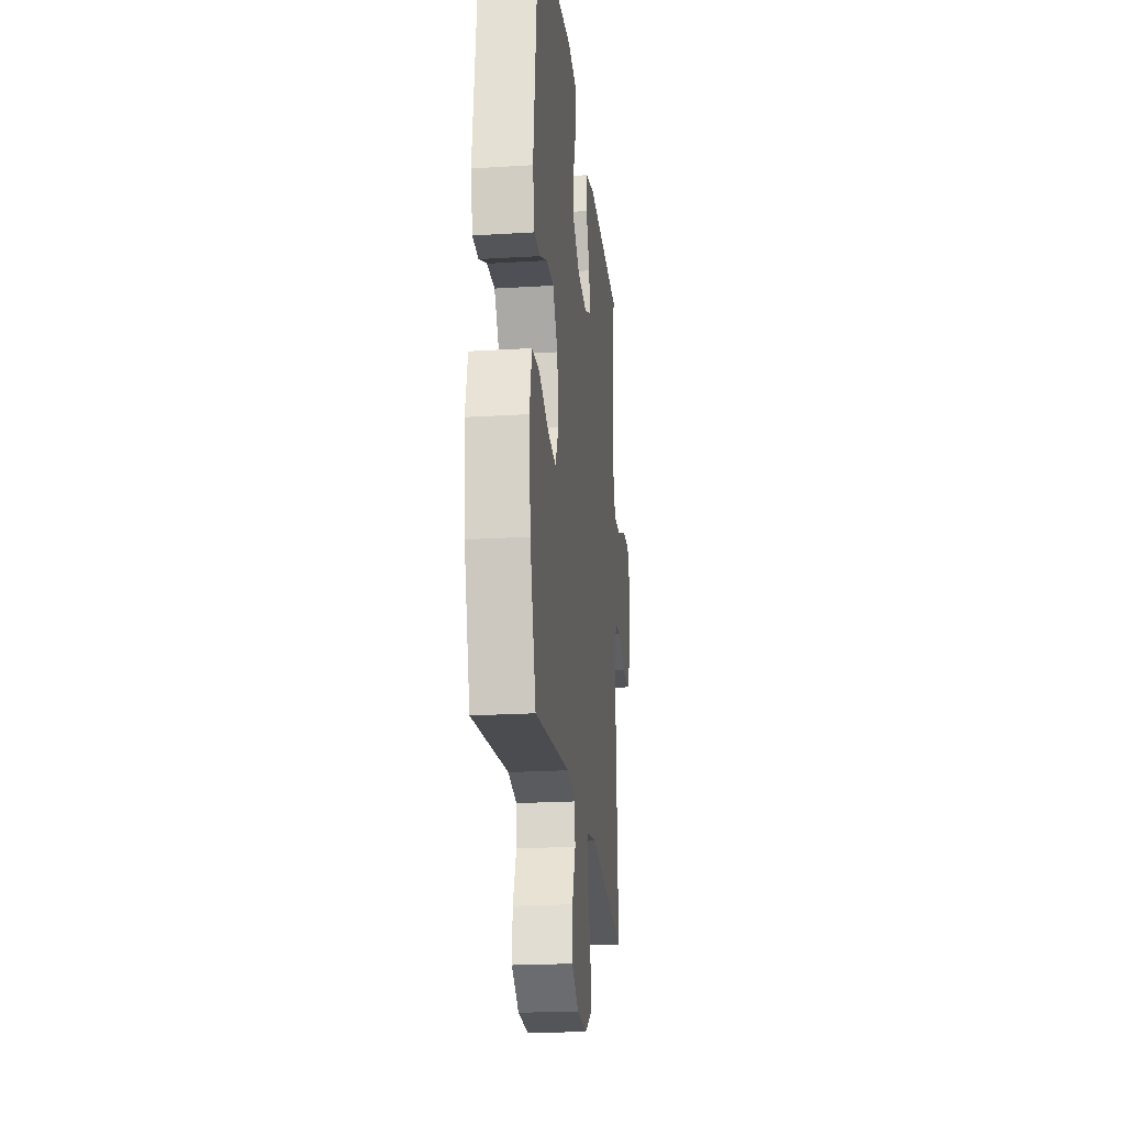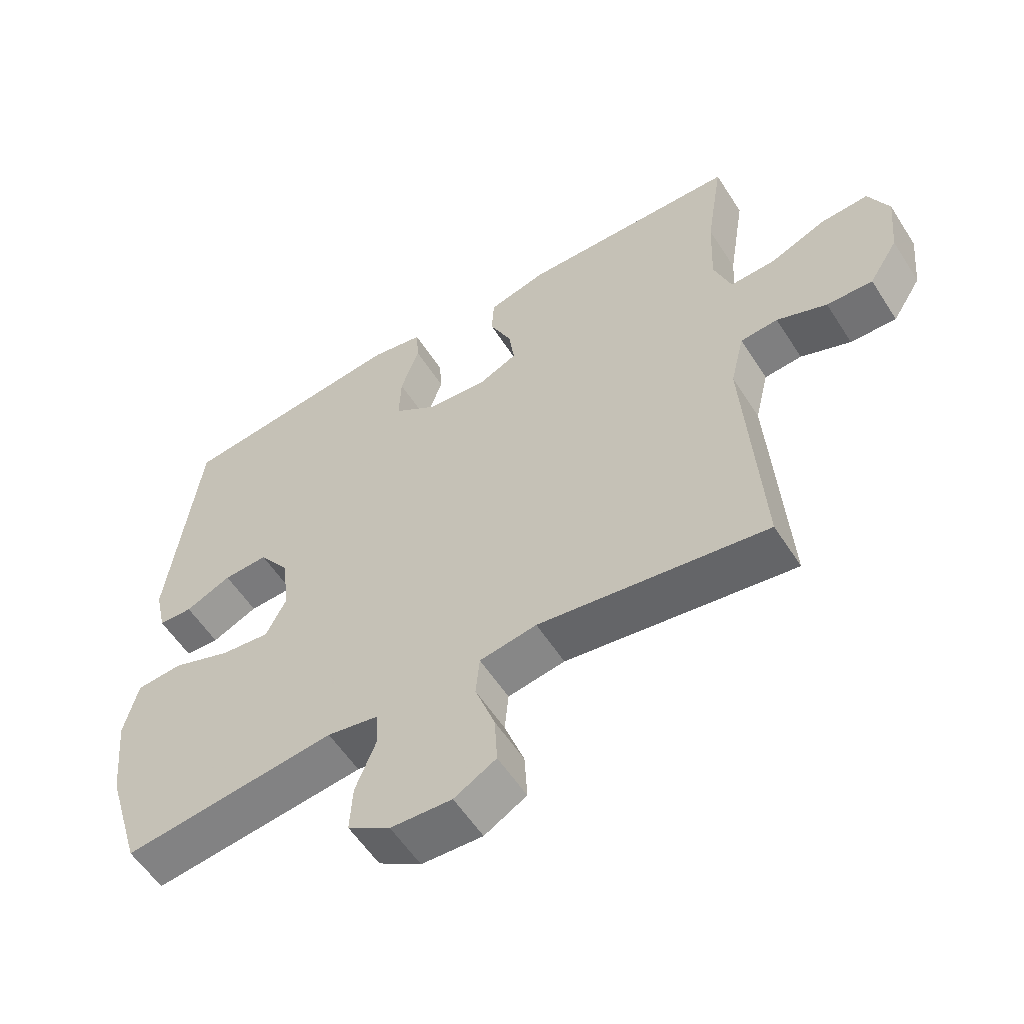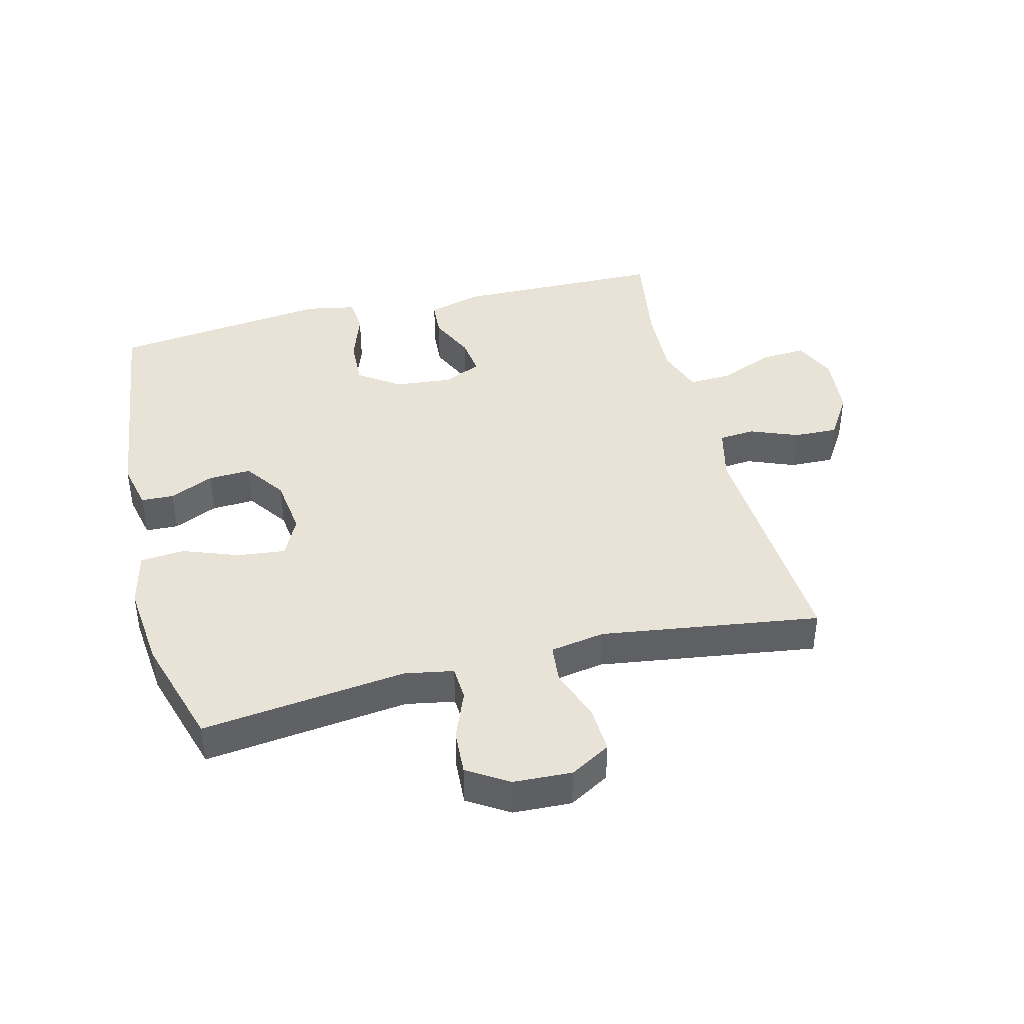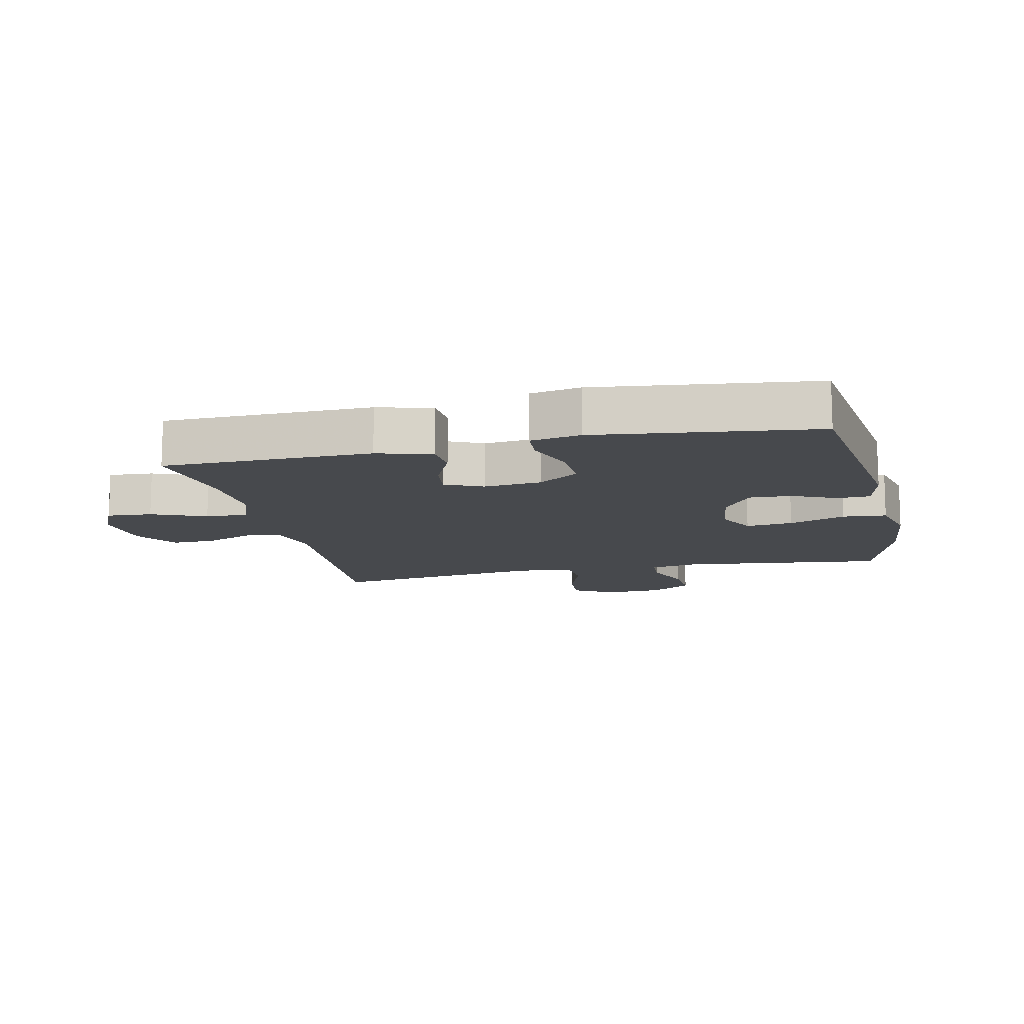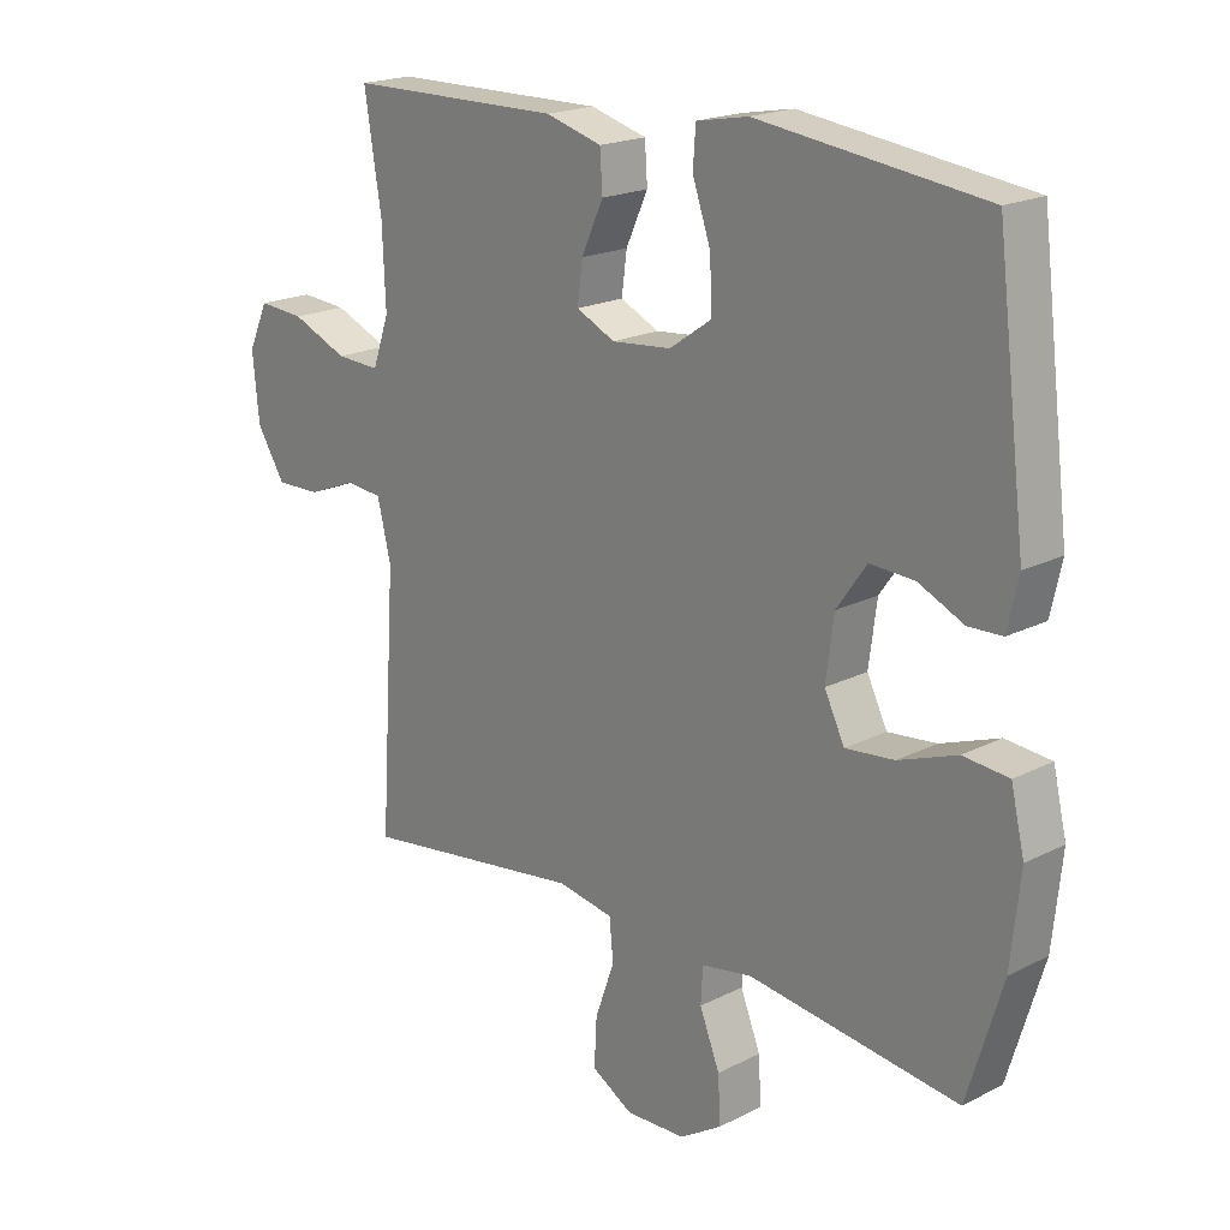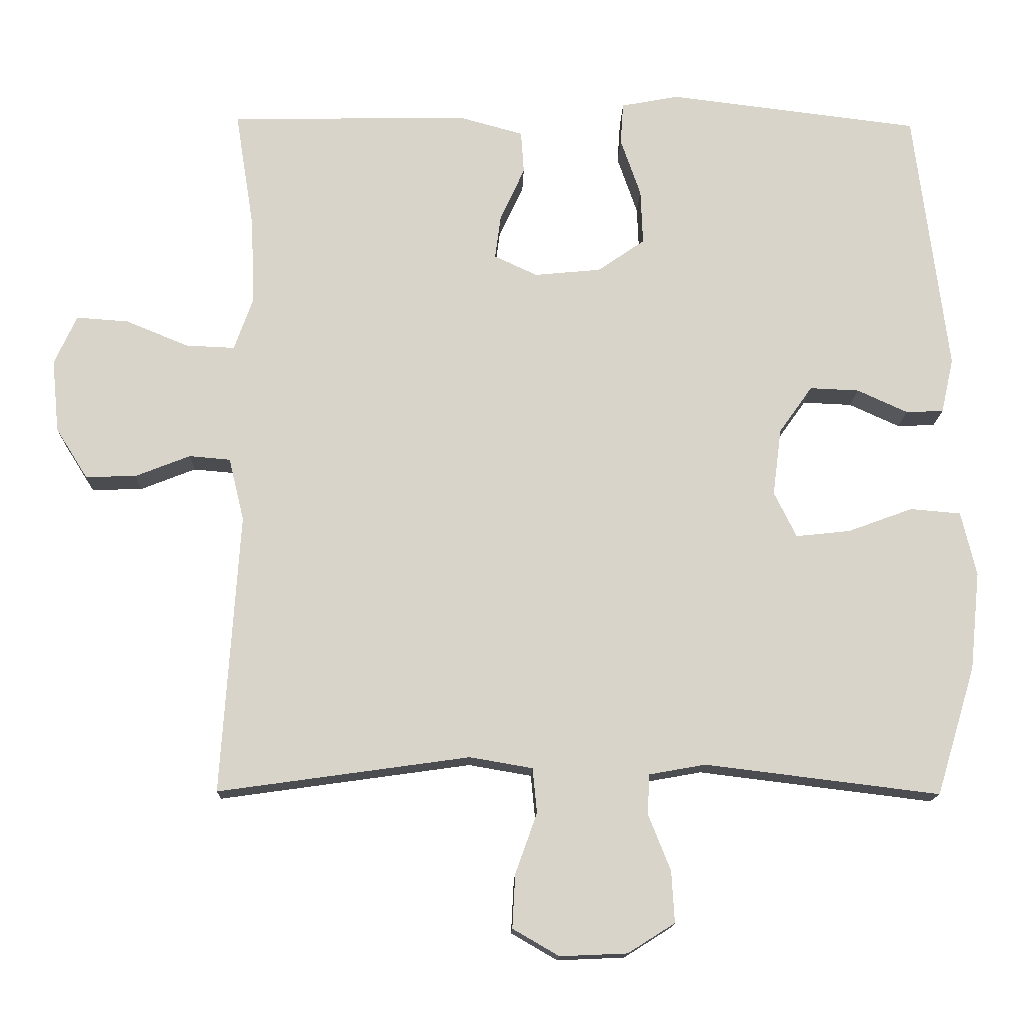
<metadata>
{"format":"obj","ext":"obj","renderer":"f3d","projection":"perspective","resolution":1024,"background":"white","views":[{"elev":-22.0,"azim":96.1,"up":"+Z"},{"elev":-56.7,"azim":-147.7,"up":"+Z"},{"elev":41.4,"azim":166.0,"up":"+Y"},{"elev":-12.3,"azim":12.7,"up":"+Y"},{"elev":19.6,"azim":46.7,"up":"+Z"},{"elev":-14.8,"azim":-1.5,"up":"+Z"}]}
</metadata>
<code>
v 0.5 0.07 -0.5
v 0.175 0.07 -0.46
v 0.097 0.07 -0.474
v 0.094 0.07 -0.529
v 0.125 0.07 -0.607
v 0.129 0.07 -0.678
v 0.064 0.07 -0.719
v -0.029 0.07 -0.723
v -0.093 0.07 -0.686
v -0.089 0.07 -0.612
v -0.059 0.07 -0.528
v -0.065 0.07 -0.466
v -0.152 0.07 -0.451
v -0.5 0.07 -0.5
v -0.475 0.07 -0.112
v -0.496 0.07 -0.025
v -0.553 0.07 -0.02
v -0.629 0.07 -0.05
v -0.699 0.07 -0.052
v -0.743 0.07 0.018
v -0.753 0.07 0.119
v -0.722 0.07 0.187
v -0.65 0.07 0.182
v -0.563 0.07 0.146
v -0.495 0.07 0.143
v -0.469 0.07 0.217
v -0.474 0.07 0.336
v -0.5 0.07 0.5
v -0.167 0.07 0.505
v -0.08 0.07 0.481
v -0.076 0.07 0.422
v -0.11 0.07 0.348
v -0.118 0.07 0.287
v -0.058 0.07 0.259
v 0.034 0.07 0.268
v 0.099 0.07 0.313
v 0.096 0.07 0.389
v 0.068 0.07 0.47
v 0.072 0.07 0.528
v 0.152 0.07 0.543
v 0.273 0.07 0.528
v 0.5 0.07 0.5
v 0.546 0.07 0.132
v 0.529 0.07 0.056
v 0.477 0.07 0.054
v 0.407 0.07 0.086
v 0.339 0.07 0.089
v 0.293 0.07 0.024
v 0.281 0.07 -0.069
v 0.312 0.07 -0.132
v 0.387 0.07 -0.124
v 0.477 0.07 -0.091
v 0.547 0.07 -0.097
v 0.568 0.07 -0.186
v 0.554 0.07 -0.322
v 0.5 0 -0.5
v 0.175 0 -0.46
v 0.097 0 -0.474
v 0.094 0 -0.529
v 0.125 0 -0.607
v 0.129 0 -0.678
v 0.064 0 -0.719
v -0.029 0 -0.723
v -0.093 0 -0.686
v -0.089 0 -0.612
v -0.059 0 -0.528
v -0.065 0 -0.466
v -0.152 0 -0.451
v -0.5 0 -0.5
v -0.475 0 -0.112
v -0.496 0 -0.025
v -0.553 0 -0.02
v -0.629 0 -0.05
v -0.699 0 -0.052
v -0.743 0 0.018
v -0.753 0 0.119
v -0.722 0 0.187
v -0.65 0 0.182
v -0.563 0 0.146
v -0.495 0 0.143
v -0.469 0 0.217
v -0.474 0 0.336
v -0.5 0 0.5
v -0.167 0 0.505
v -0.08 0 0.481
v -0.076 0 0.422
v -0.11 0 0.348
v -0.118 0 0.287
v -0.058 0 0.259
v 0.034 0 0.268
v 0.099 0 0.313
v 0.096 0 0.389
v 0.068 0 0.47
v 0.072 0 0.528
v 0.152 0 0.543
v 0.273 0 0.528
v 0.5 0 0.5
v 0.546 0 0.132
v 0.529 0 0.056
v 0.477 0 0.054
v 0.407 0 0.086
v 0.339 0 0.089
v 0.293 0 0.024
v 0.281 0 -0.069
v 0.312 0 -0.132
v 0.387 0 -0.124
v 0.477 0 -0.091
v 0.547 0 -0.097
v 0.568 0 -0.186
v 0.554 0 -0.322
f 55 1 2
f 54 55 2
f 53 54 2
f 52 53 2
f 51 52 2
f 50 51 2 3
f 49 50 3
f 48 49 3
f 44 45 46
f 43 44 46
f 42 43 46
f 41 42 46
f 41 46 47
f 40 41 47
f 39 40 47
f 38 39 47
f 37 38 47
f 36 37 47 48
f 30 31 32
f 29 30 32
f 28 29 32
f 27 28 32
f 26 27 32 33
f 25 26 33 34
f 22 23 24
f 21 22 24
f 20 21 24
f 19 20 24
f 18 19 24
f 17 18 24
f 16 17 24 25
f 25 34 35
f 16 25 35
f 15 16 35
f 9 10 11
f 8 9 11
f 7 8 11
f 6 7 11
f 5 6 11
f 4 5 11
f 3 4 11 12
f 48 3 12 13
f 35 36 48
f 15 35 48
f 14 15 48
f 13 14 48
f 57 56 110
f 57 110 109
f 57 109 108
f 57 108 107
f 57 107 106
f 58 57 106 105
f 58 105 104
f 58 104 103
f 101 100 99
f 101 99 98
f 101 98 97
f 101 97 96
f 102 101 96
f 102 96 95
f 102 95 94
f 102 94 93
f 102 93 92
f 103 102 92 91
f 87 86 85
f 87 85 84
f 87 84 83
f 87 83 82
f 88 87 82 81
f 89 88 81 80
f 79 78 77
f 79 77 76
f 79 76 75
f 79 75 74
f 79 74 73
f 79 73 72
f 80 79 72 71
f 90 89 80
f 90 80 71
f 90 71 70
f 66 65 64
f 66 64 63
f 66 63 62
f 66 62 61
f 66 61 60
f 66 60 59
f 67 66 59 58
f 68 67 58 103
f 103 91 90
f 103 90 70
f 103 70 69
f 103 69 68
f 1 56 57 2
f 2 57 58 3
f 3 58 59 4
f 4 59 60 5
f 5 60 61 6
f 6 61 62 7
f 7 62 63 8
f 8 63 64 9
f 9 64 65 10
f 10 65 66 11
f 11 66 67 12
f 12 67 68 13
f 13 68 69 14
f 14 69 70 15
f 15 70 71 16
f 16 71 72 17
f 17 72 73 18
f 18 73 74 19
f 19 74 75 20
f 20 75 76 21
f 21 76 77 22
f 22 77 78 23
f 23 78 79 24
f 24 79 80 25
f 25 80 81 26
f 26 81 82 27
f 27 82 83 28
f 28 83 84 29
f 29 84 85 30
f 30 85 86 31
f 31 86 87 32
f 32 87 88 33
f 33 88 89 34
f 34 89 90 35
f 35 90 91 36
f 36 91 92 37
f 37 92 93 38
f 38 93 94 39
f 39 94 95 40
f 40 95 96 41
f 41 96 97 42
f 42 97 98 43
f 43 98 99 44
f 44 99 100 45
f 45 100 101 46
f 46 101 102 47
f 47 102 103 48
f 48 103 104 49
f 49 104 105 50
f 50 105 106 51
f 51 106 107 52
f 52 107 108 53
f 53 108 109 54
f 54 109 110 55
f 55 110 56 1

</code>
